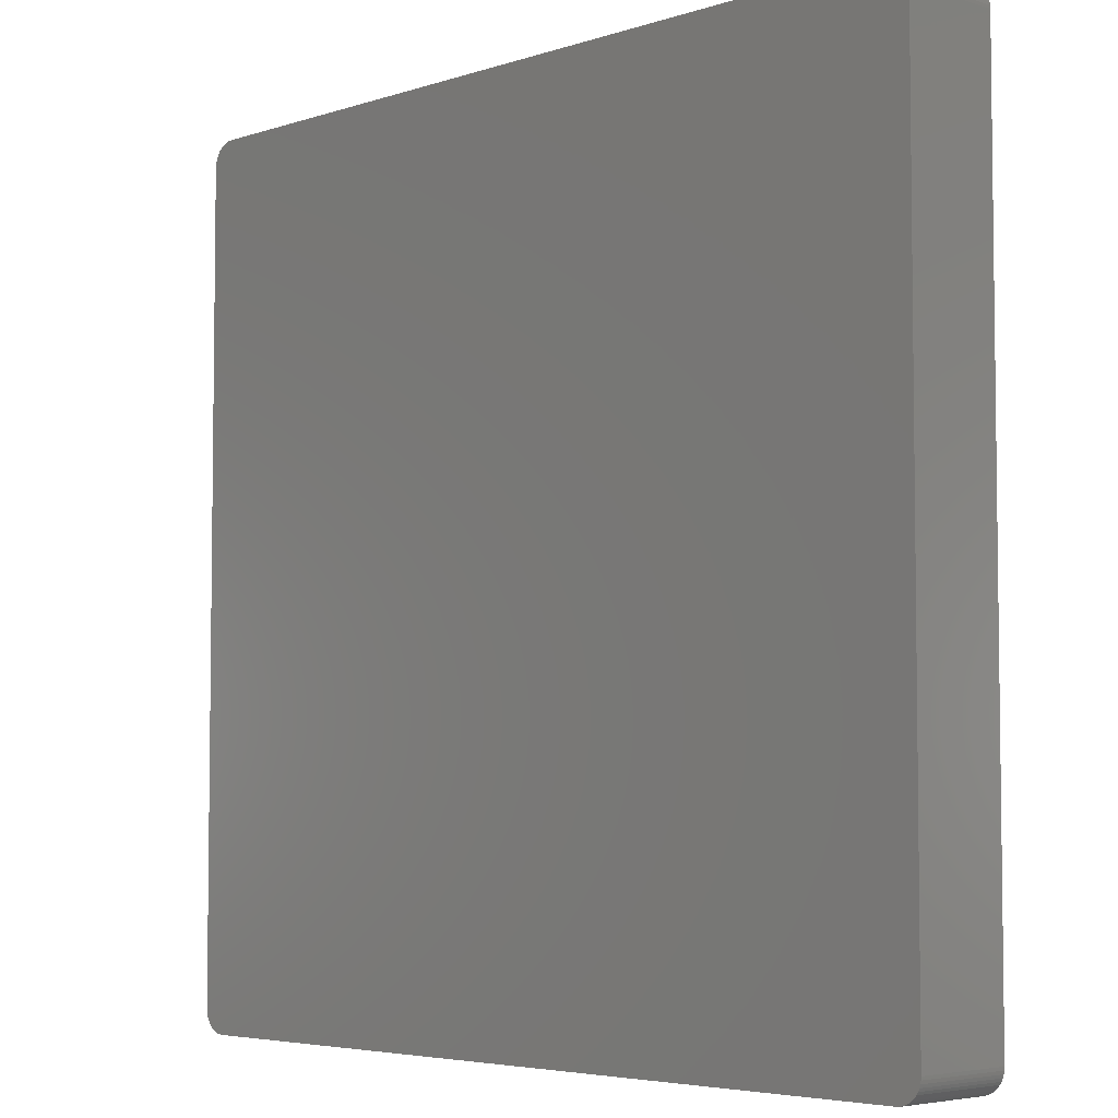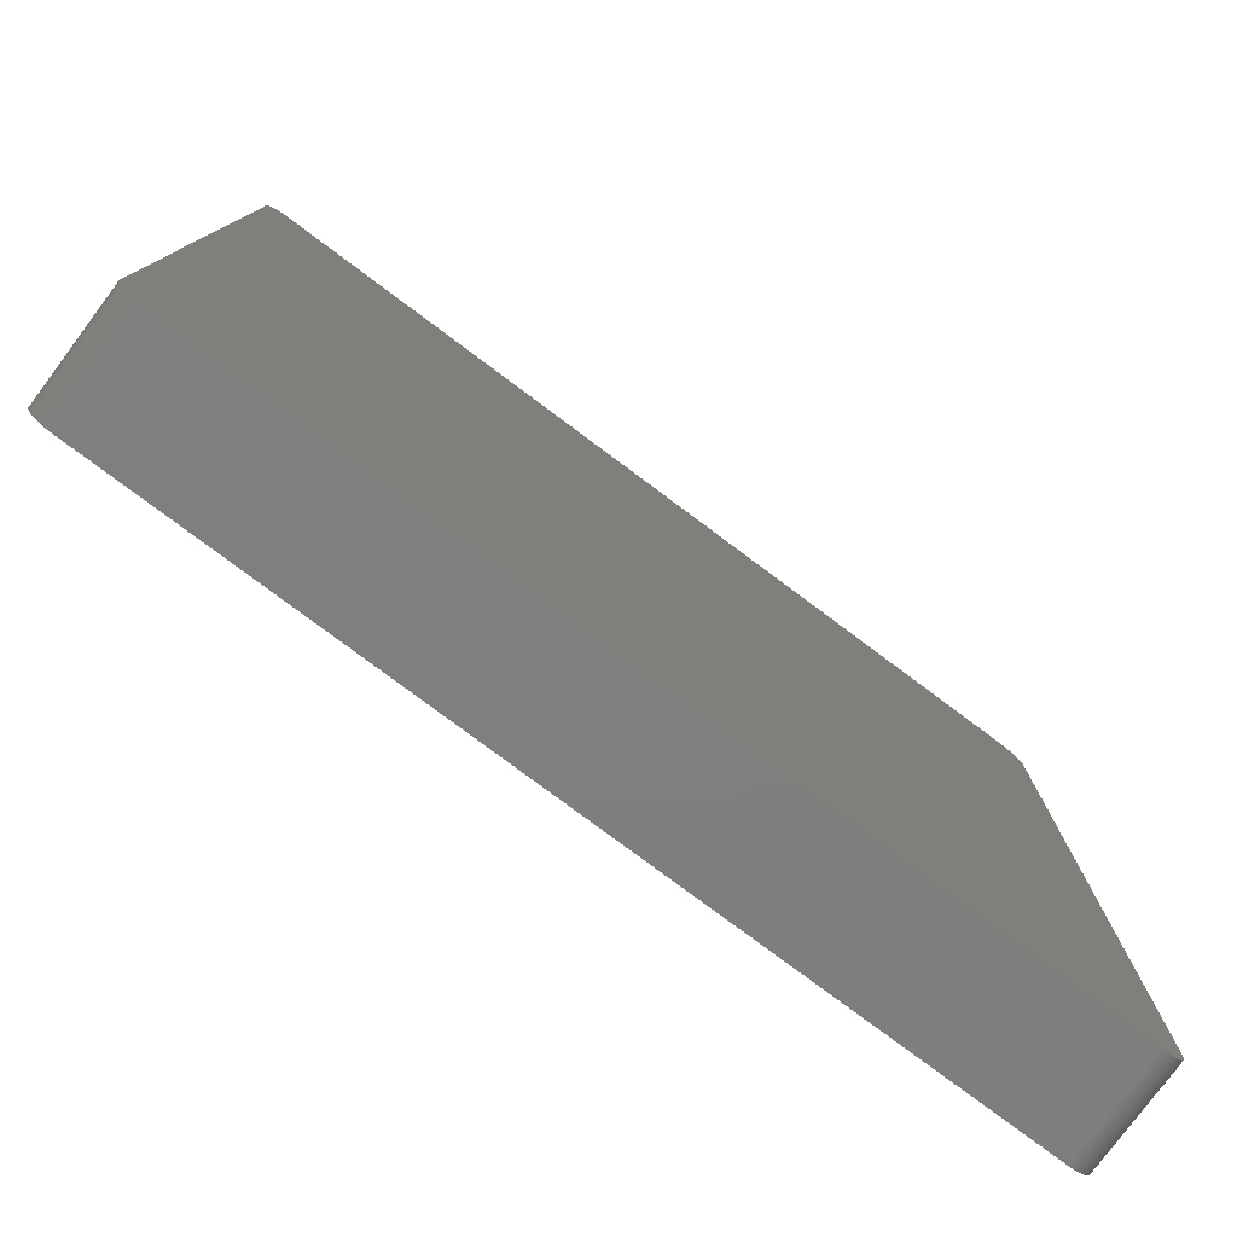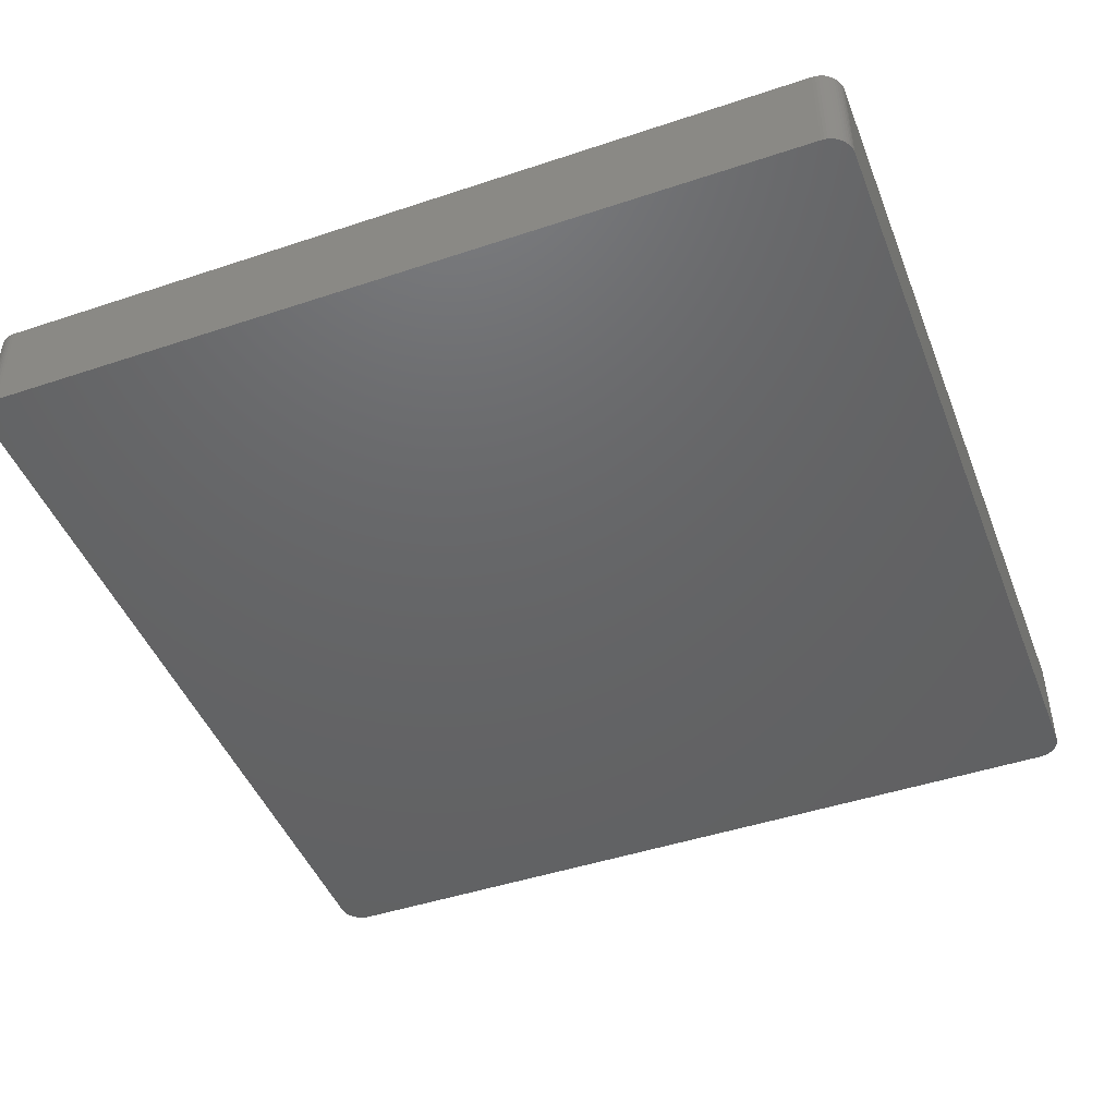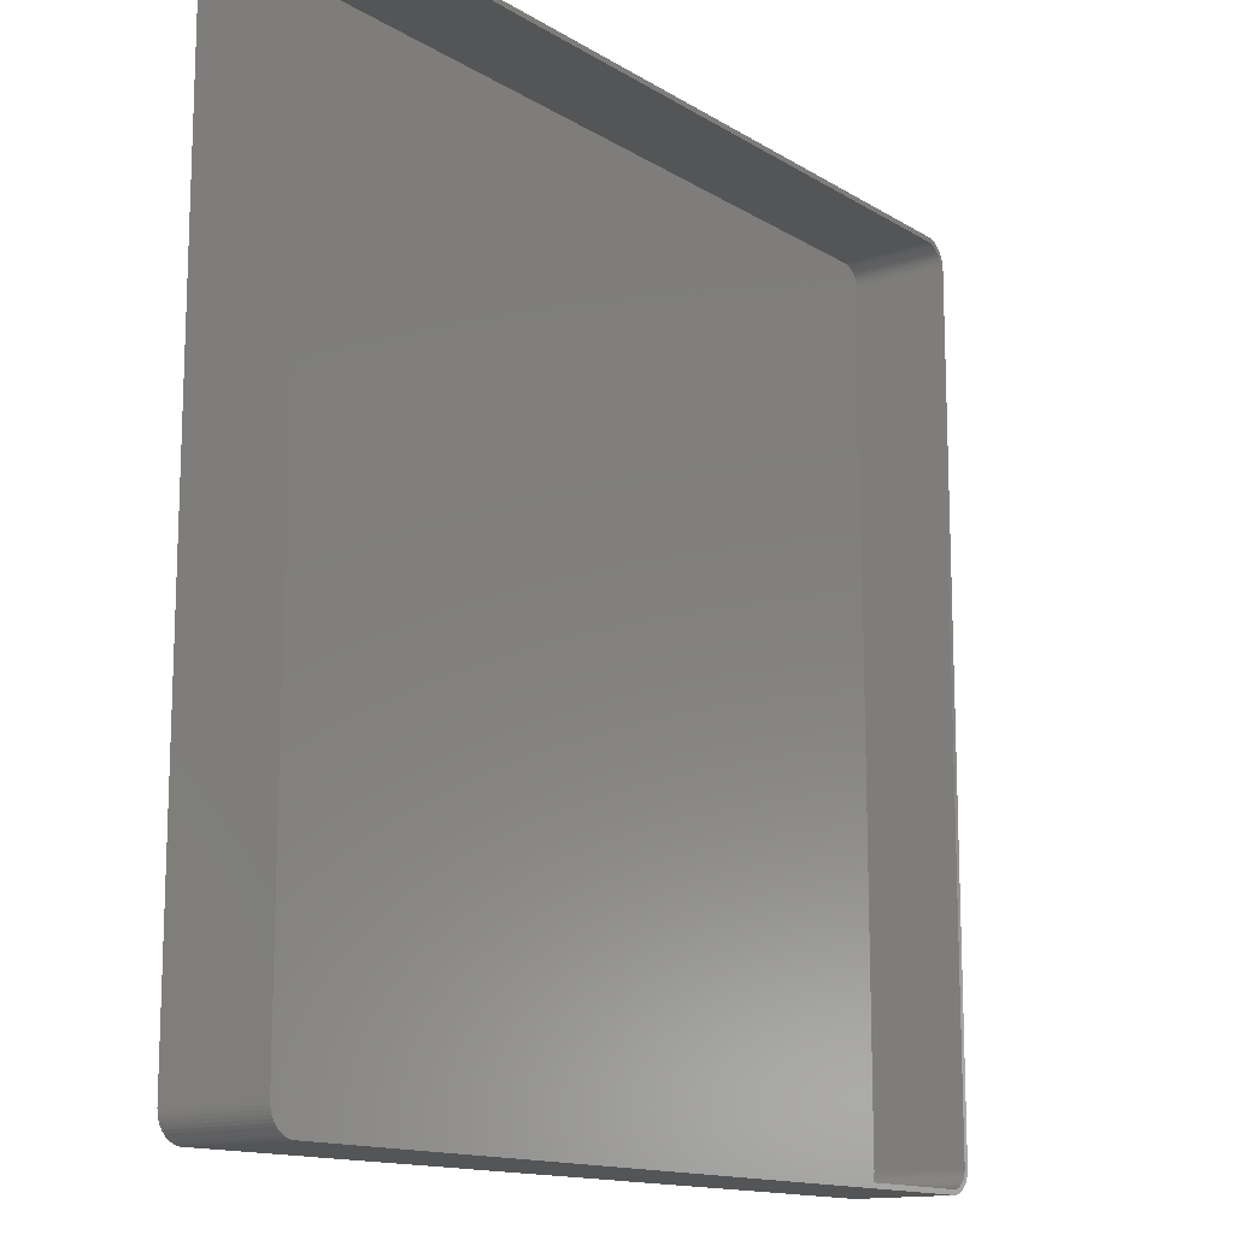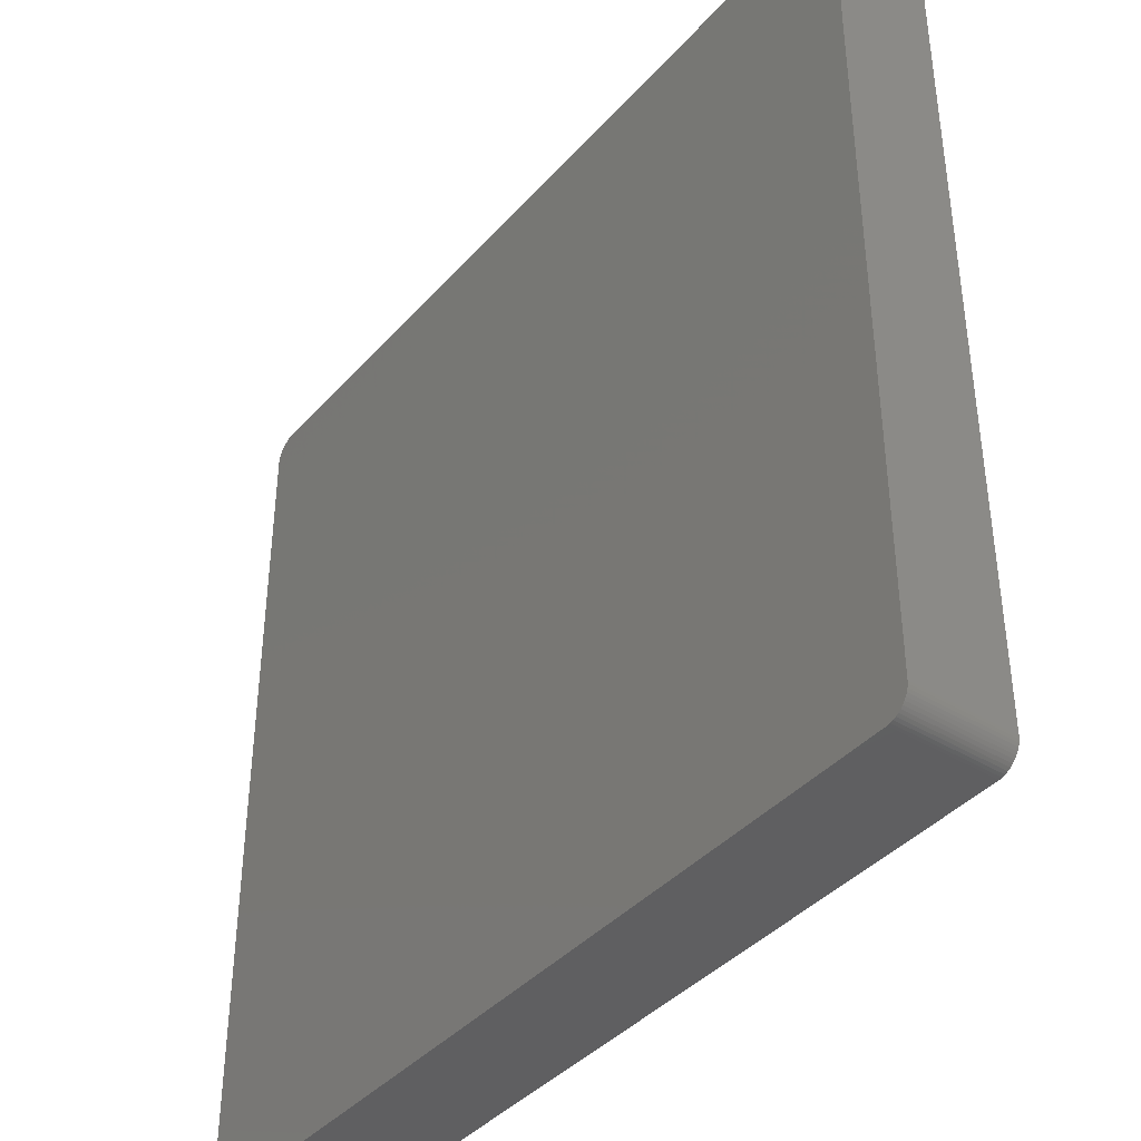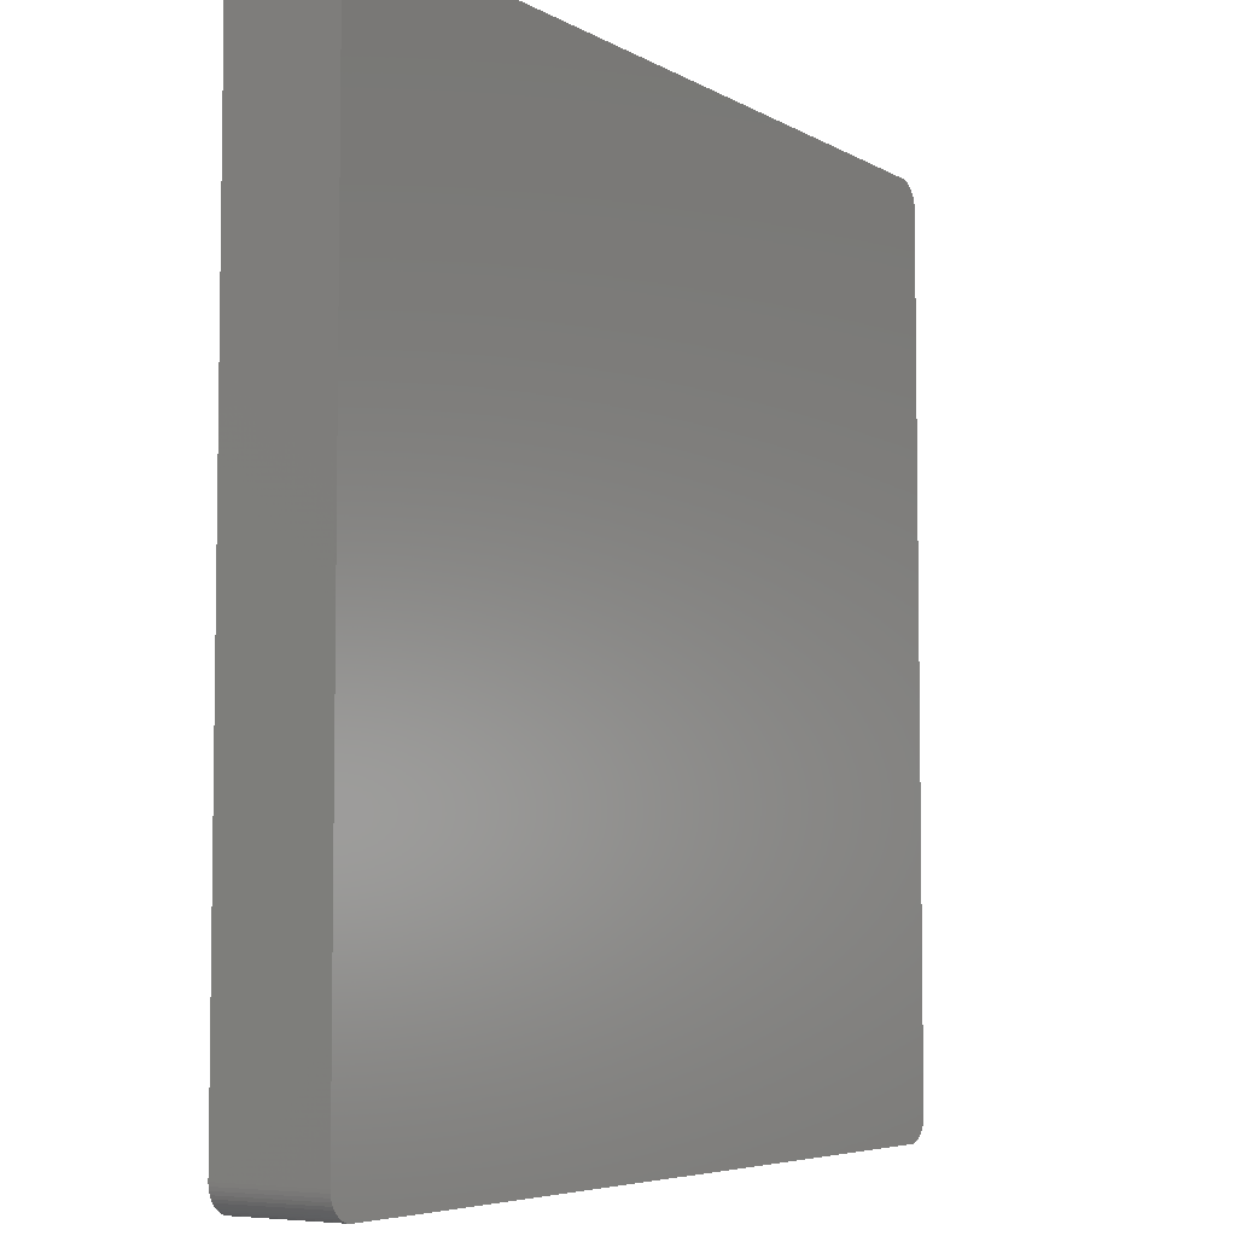
<metadata>
{"format":"stl","ext":"stl","renderer":"f3d","projection":"perspective","resolution":1024,"background":"white","views":[{"elev":-4.8,"azim":-134.1,"up":"+Y"},{"elev":-78.9,"azim":143.3,"up":"+Y"},{"elev":-46.1,"azim":-69.1,"up":"+Z"},{"elev":-13.9,"azim":-53.0,"up":"+Y"},{"elev":-40.0,"azim":-127.1,"up":"+Y"},{"elev":-5.7,"azim":121.8,"up":"+Y"}]}
</metadata>
<code>
# stl→obj: 208 verts, 412 faces
v -90 85 0
v -89.96 85.63 21
v -89.96 85.63 0
v -90 85 21
v -90 -85 0
v -90 -85 21
v 89.96 -85.63 21
v 90 -85 0
v 90 -85 21
v 89.96 -85.63 0
v 90 85 0
v 90 85 21
v 89 85 21
v 89.96 85.63 21
v 88.97 85.5 21
v 89.84 86.24 21
v 89 -85 21
v 88.87 85.99 21
v 89.65 86.84 21
v 88.72 86.47 21
v 89.38 87.41 21
v 88.97 -85.5 21
v 88.51 86.93 21
v 89.05 87.94 21
v 89.84 -86.24 21
v 88.87 -85.99 21
v 88.24 87.35 21
v 88.64 88.42 21
v 87.92 87.74 21
v 88.19 88.85 21
v 87.55 88.08 21
v 87.68 89.22 21
v 87.14 88.38 21
v 87.13 89.52 21
v 86.7 88.62 21
v 86.55 89.76 21
v 86.24 88.8 21
v 85.94 89.91 21
v 85.75 88.93 21
v 85.31 89.99 21
v 85.25 88.99 21
v -85.25 88.99 21
v -85.31 89.99 21
v -85.75 88.93 21
v -85.94 89.91 21
v -86.24 88.8 21
v -86.55 89.76 21
v -86.7 88.62 21
v -87.13 89.52 21
v -87.14 88.38 21
v -87.68 89.22 21
v -87.55 88.08 21
v -88.19 88.85 21
v -87.92 87.74 21
v -88.64 88.42 21
v -88.24 87.35 21
v -89.05 87.94 21
v -88.51 86.93 21
v -89.38 87.41 21
v -88.72 86.47 21
v -89.84 86.24 21
v -88.87 85.99 21
v -89.65 86.84 21
v 89.65 -86.84 21
v 88.72 -86.47 21
v 89.38 -87.41 21
v 88.51 -86.93 21
v 89.05 -87.94 21
v 88.24 -87.35 21
v 88.64 -88.42 21
v 87.92 -87.74 21
v 88.19 -88.85 21
v 87.55 -88.08 21
v 87.68 -89.22 21
v 87.14 -88.38 21
v 87.13 -89.52 21
v 86.7 -88.62 21
v 86.55 -89.76 21
v 86.24 -88.8 21
v 85.94 -89.91 21
v 85.75 -88.93 21
v 85.31 -89.99 21
v 85.25 -88.99 21
v -85.25 -88.99 21
v -85.31 -89.99 21
v -85.75 -88.93 21
v -85.94 -89.91 21
v -86.24 -88.8 21
v -86.55 -89.76 21
v -86.7 -88.62 21
v -87.13 -89.52 21
v -87.14 -88.38 21
v -87.68 -89.22 21
v -87.55 -88.08 21
v -88.19 -88.85 21
v -87.92 -87.74 21
v -88.64 -88.42 21
v -88.24 -87.35 21
v -89.05 -87.94 21
v -88.51 -86.93 21
v -89.38 -87.41 21
v -88.72 -86.47 21
v -89.65 -86.84 21
v -88.87 -85.99 21
v -89.84 -86.24 21
v -88.97 -85.5 21
v -89.96 -85.63 21
v -89 -85 21
v -89 85 21
v -88.97 85.5 21
v 85.31 89.99 0
v -85.31 89.99 0
v 85.31 -89.99 0
v 89.84 -86.24 0
v 89.65 -86.84 0
v 89.96 85.63 0
v 89.38 -87.41 0
v 89.84 86.24 0
v 89.05 -87.94 0
v 89.65 86.84 0
v 88.64 -88.42 0
v 89.38 87.41 0
v 88.19 -88.85 0
v 89.05 87.94 0
v 87.68 -89.22 0
v 88.64 88.42 0
v 87.13 -89.52 0
v 88.19 88.85 0
v 86.55 -89.76 0
v 87.68 89.22 0
v 85.94 -89.91 0
v 87.13 89.52 0
v 86.55 89.76 0
v 85.94 89.91 0
v -85.31 -89.99 0
v -85.94 -89.91 0
v -86.55 -89.76 0
v -87.13 -89.52 0
v -85.94 89.91 0
v -87.68 -89.22 0
v -86.55 89.76 0
v -88.19 -88.85 0
v -87.13 89.52 0
v -88.64 -88.42 0
v -87.68 89.22 0
v -89.05 -87.94 0
v -88.19 88.85 0
v -89.38 -87.41 0
v -88.64 88.42 0
v -89.65 -86.84 0
v -89.05 87.94 0
v -89.84 -86.24 0
v -89.38 87.41 0
v -89.96 -85.63 0
v -89.65 86.84 0
v -89.84 86.24 0
v -85.25 88.99 2
v 85.25 88.99 2
v -87.55 -88.08 2
v -87.92 -87.74 2
v 85.25 -88.99 2
v -85.25 -88.99 2
v -89 -85 2
v -88.97 -85.5 2
v 89 -85 2
v 89 85 2
v 88.24 87.35 2
v 87.92 87.74 2
v -86.24 -88.8 2
v -86.7 -88.62 2
v -85.75 -88.93 2
v -89 85 2
v 88.72 -86.47 2
v 88.87 -85.99 2
v -87.14 -88.38 2
v -88.24 -87.35 2
v -87.92 87.74 2
v -87.55 88.08 2
v -87.14 88.38 2
v -86.7 88.62 2
v 87.14 -88.38 2
v 86.7 -88.62 2
v 86.7 88.62 2
v 87.14 88.38 2
v 86.24 88.8 2
v 88.87 85.99 2
v 88.72 86.47 2
v 87.92 -87.74 2
v 88.24 -87.35 2
v 88.51 -86.93 2
v -88.87 -85.99 2
v -88.72 -86.47 2
v -88.51 -86.93 2
v -88.51 86.93 2
v -88.72 86.47 2
v -88.87 85.99 2
v -88.24 87.35 2
v -86.24 88.8 2
v -85.75 88.93 2
v 86.24 -88.8 2
v 87.55 88.08 2
v 85.75 88.93 2
v 88.97 85.5 2
v 88.97 -85.5 2
v 87.55 -88.08 2
v 88.51 86.93 2
v 85.75 -88.93 2
v -88.97 85.5 2
f 1 2 3
f 2 1 4
f 5 4 1
f 4 5 6
f 7 8 9
f 8 7 10
f 9 11 12
f 11 9 8
f 13 12 14
f 12 13 9
f 15 14 16
f 17 9 13
f 18 16 19
f 9 17 7
f 20 19 21
f 22 7 17
f 23 21 24
f 7 22 25
f 26 25 22
f 14 15 13
f 16 18 15
f 19 20 18
f 27 24 28
f 21 23 20
f 24 27 23
f 29 28 30
f 28 29 27
f 31 30 32
f 30 31 29
f 32 33 31
f 34 33 32
f 34 35 33
f 36 35 34
f 36 37 35
f 38 37 36
f 38 39 37
f 40 39 38
f 40 41 39
f 40 42 41
f 43 42 40
f 43 44 42
f 45 44 43
f 45 46 44
f 47 46 45
f 47 48 46
f 49 48 47
f 49 50 48
f 51 50 49
f 50 51 52
f 53 52 51
f 52 53 54
f 55 54 53
f 54 55 56
f 57 56 55
f 56 57 58
f 59 58 57
f 58 59 60
f 61 62 63
f 60 63 62
f 63 60 59
f 25 26 64
f 65 64 26
f 64 65 66
f 67 66 65
f 66 67 68
f 69 68 67
f 68 69 70
f 71 70 69
f 70 71 72
f 73 72 71
f 72 73 74
f 75 74 73
f 75 76 74
f 77 76 75
f 77 78 76
f 79 78 77
f 79 80 78
f 81 80 79
f 81 82 80
f 83 82 81
f 84 82 83
f 84 85 82
f 86 85 84
f 86 87 85
f 88 87 86
f 88 89 87
f 90 89 88
f 90 91 89
f 92 91 90
f 93 92 94
f 92 93 91
f 95 94 96
f 94 95 93
f 97 96 98
f 99 98 100
f 96 97 95
f 101 100 102
f 103 102 104
f 105 104 106
f 98 99 97
f 107 106 108
f 109 4 108
f 62 61 110
f 6 108 4
f 2 110 61
f 107 108 6
f 110 2 109
f 100 101 99
f 109 2 4
f 102 103 101
f 104 105 103
f 106 107 105
f 111 43 40
f 43 111 112
f 113 8 10
f 5 8 113
f 113 10 114
f 8 5 11
f 113 114 115
f 11 111 116
f 113 115 117
f 116 111 118
f 113 117 119
f 118 111 120
f 113 119 121
f 120 111 122
f 113 121 123
f 122 111 124
f 113 123 125
f 124 111 126
f 113 125 127
f 126 111 128
f 113 127 129
f 128 111 130
f 113 129 131
f 130 111 132
f 132 111 133
f 133 111 134
f 5 113 135
f 1 11 5
f 5 135 136
f 11 1 111
f 5 136 137
f 111 1 112
f 5 137 138
f 112 1 139
f 5 138 140
f 139 1 141
f 5 140 142
f 141 1 143
f 5 142 144
f 143 1 145
f 5 144 146
f 145 1 147
f 5 146 148
f 147 1 149
f 5 148 150
f 149 1 151
f 5 150 152
f 151 1 153
f 5 152 154
f 153 1 155
f 155 1 156
f 156 1 3
f 135 82 85
f 82 135 113
f 24 126 28
f 126 24 124
f 134 40 38
f 40 134 111
f 147 55 53
f 55 147 149
f 3 61 156
f 61 3 2
f 148 103 150
f 103 148 101
f 144 99 146
f 99 144 97
f 150 105 152
f 105 150 103
f 154 6 5
f 6 154 107
f 70 119 68
f 119 70 121
f 64 114 25
f 114 64 115
f 138 89 91
f 89 138 137
f 144 95 97
f 95 144 142
f 16 120 19
f 120 16 118
f 132 36 34
f 36 132 133
f 130 34 32
f 34 130 132
f 126 30 28
f 30 126 128
f 141 49 47
f 49 141 143
f 155 59 153
f 59 155 63
f 151 55 149
f 55 151 57
f 156 63 155
f 63 156 61
f 146 101 148
f 101 146 99
f 152 107 154
f 107 152 105
f 113 80 82
f 80 113 131
f 129 76 78
f 76 129 127
f 123 70 72
f 70 123 121
f 127 74 76
f 74 127 125
f 68 117 66
f 117 68 119
f 25 10 7
f 10 25 114
f 137 87 89
f 87 137 136
f 142 93 95
f 93 142 140
f 14 118 16
f 118 14 116
f 12 116 14
f 116 12 11
f 21 124 24
f 124 21 122
f 19 122 21
f 122 19 120
f 133 38 36
f 38 133 134
f 128 32 30
f 32 128 130
f 145 53 51
f 53 145 147
f 143 51 49
f 51 143 145
f 139 47 45
f 47 139 141
f 112 45 43
f 45 112 139
f 153 57 151
f 57 153 59
f 131 78 80
f 78 131 129
f 125 72 74
f 72 125 123
f 66 115 64
f 115 66 117
f 136 85 87
f 85 136 135
f 140 91 93
f 91 140 138
f 157 41 42
f 41 157 158
f 159 96 94
f 96 159 160
f 161 84 83
f 84 161 162
f 106 163 108
f 163 106 164
f 165 13 166
f 13 165 17
f 167 29 168
f 29 167 27
f 169 90 88
f 90 169 170
f 162 86 84
f 86 162 171
f 108 172 109
f 172 108 163
f 173 26 174
f 26 173 65
f 170 92 90
f 92 170 175
f 171 88 86
f 88 171 169
f 96 176 98
f 176 96 160
f 177 52 54
f 52 177 178
f 179 48 50
f 48 179 180
f 181 77 75
f 77 181 182
f 183 33 35
f 33 183 184
f 185 35 37
f 35 185 183
f 186 20 187
f 20 186 18
f 188 69 189
f 69 188 71
f 190 65 173
f 65 190 67
f 175 94 92
f 94 175 159
f 102 191 104
f 191 102 192
f 100 192 102
f 192 100 193
f 60 194 58
f 194 60 195
f 62 195 60
f 195 62 196
f 56 177 54
f 177 56 197
f 198 44 46
f 44 198 199
f 199 42 44
f 42 199 157
f 182 79 77
f 79 182 200
f 184 31 33
f 31 184 201
f 201 29 31
f 29 201 168
f 158 39 41
f 39 158 202
f 202 37 39
f 37 202 185
f 203 18 186
f 18 203 15
f 166 15 203
f 15 166 13
f 174 22 204
f 22 174 26
f 189 67 190
f 67 189 69
f 205 75 73
f 75 205 181
f 158 166 203
f 172 166 158
f 158 203 186
f 166 172 165
f 158 186 187
f 165 161 204
f 158 187 206
f 204 161 174
f 158 206 167
f 174 161 173
f 158 167 168
f 173 161 190
f 158 168 201
f 190 161 189
f 158 201 184
f 189 161 188
f 158 184 183
f 188 161 205
f 158 183 185
f 205 161 181
f 158 185 202
f 181 161 182
f 182 161 200
f 200 161 207
f 172 158 157
f 163 165 172
f 172 157 199
f 165 163 161
f 172 199 198
f 161 163 162
f 172 198 180
f 162 163 171
f 172 180 179
f 171 163 169
f 172 179 178
f 169 163 170
f 172 178 177
f 170 163 175
f 172 177 197
f 175 163 159
f 172 197 194
f 159 163 160
f 172 194 195
f 160 163 176
f 172 195 196
f 176 163 193
f 172 196 208
f 193 163 192
f 192 163 191
f 191 163 164
f 104 164 106
f 164 104 191
f 98 193 100
f 193 98 176
f 58 197 56
f 197 58 194
f 110 196 62
f 196 110 208
f 109 208 110
f 208 109 172
f 178 50 52
f 50 178 179
f 180 46 48
f 46 180 198
f 206 27 167
f 27 206 23
f 187 23 206
f 23 187 20
f 204 17 165
f 17 204 22
f 188 73 71
f 73 188 205
f 200 81 79
f 81 200 207
f 207 83 81
f 83 207 161

</code>
